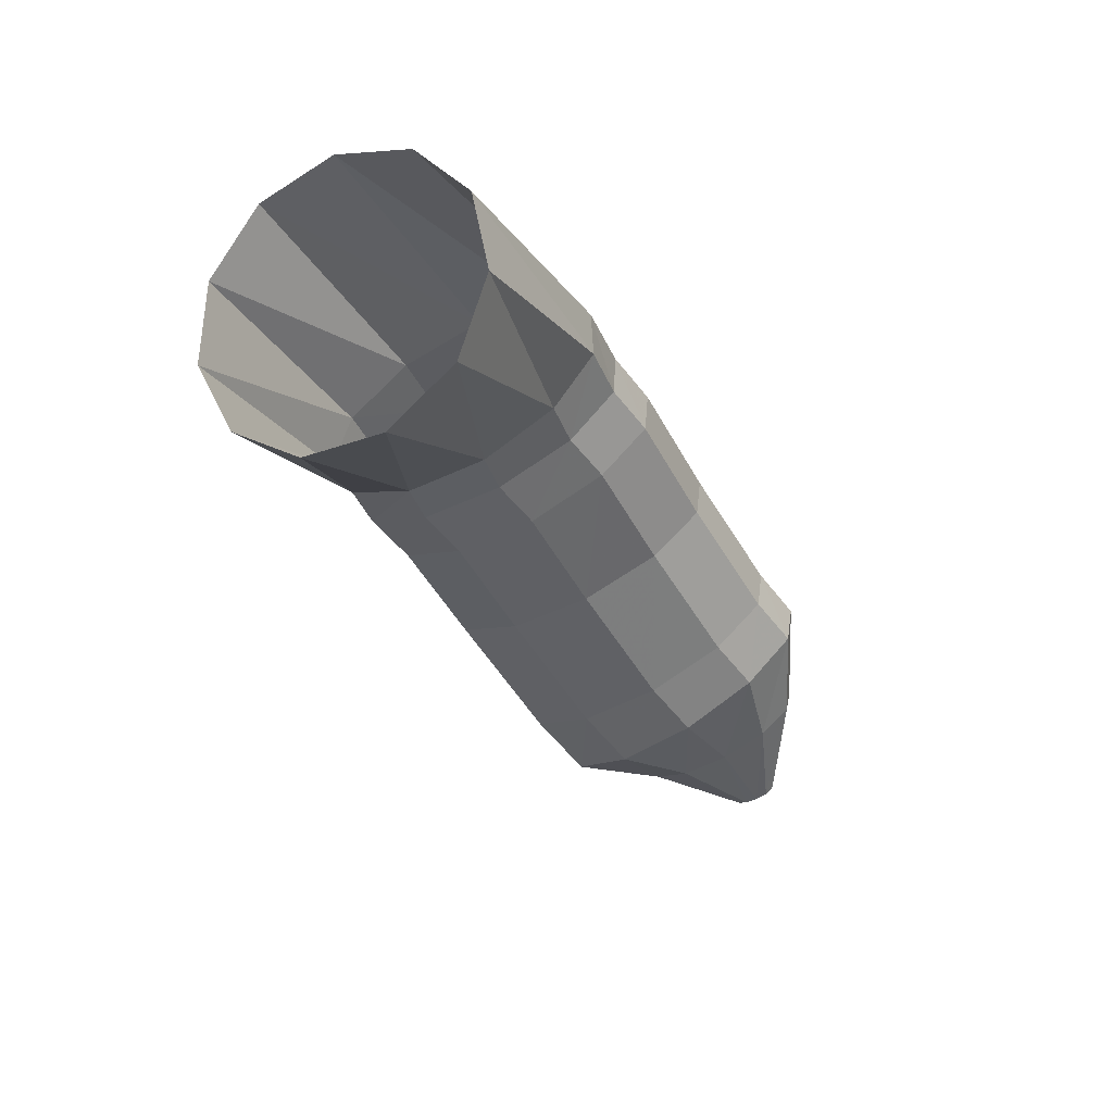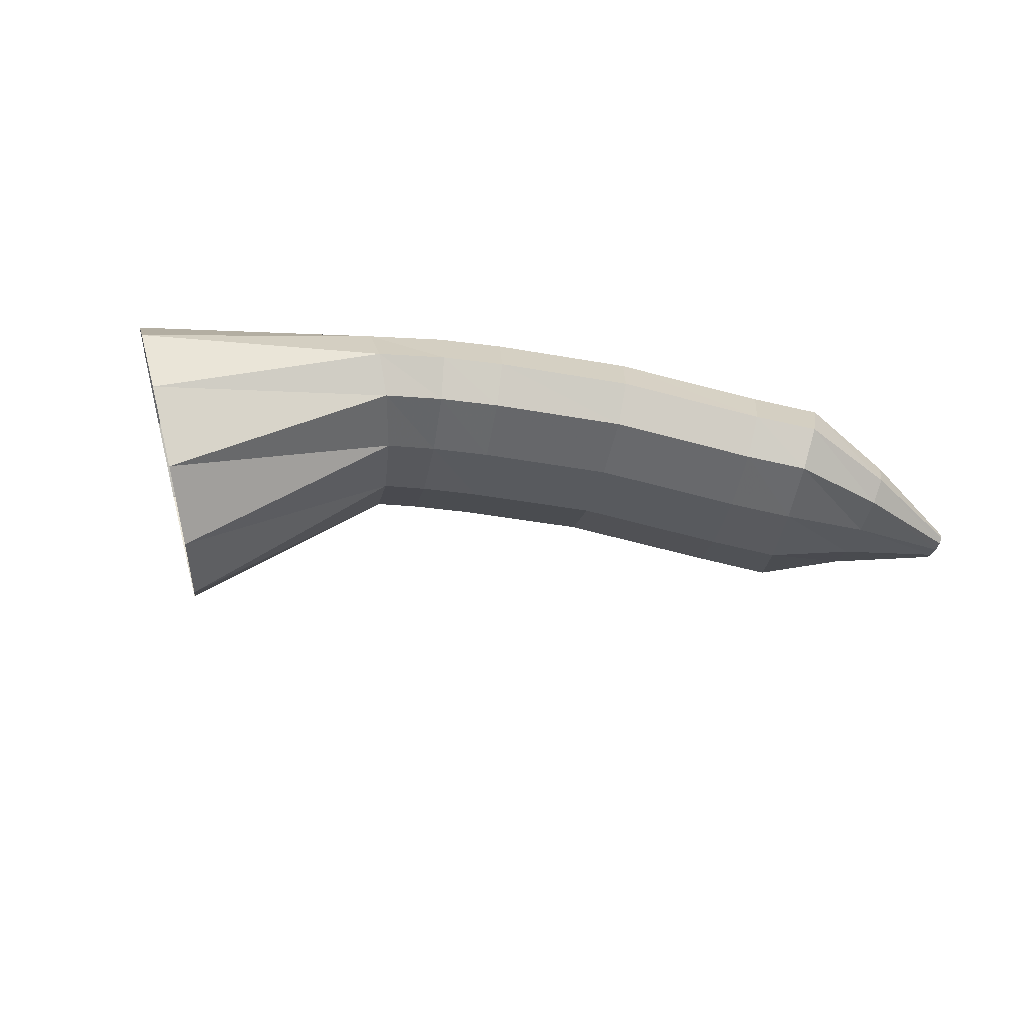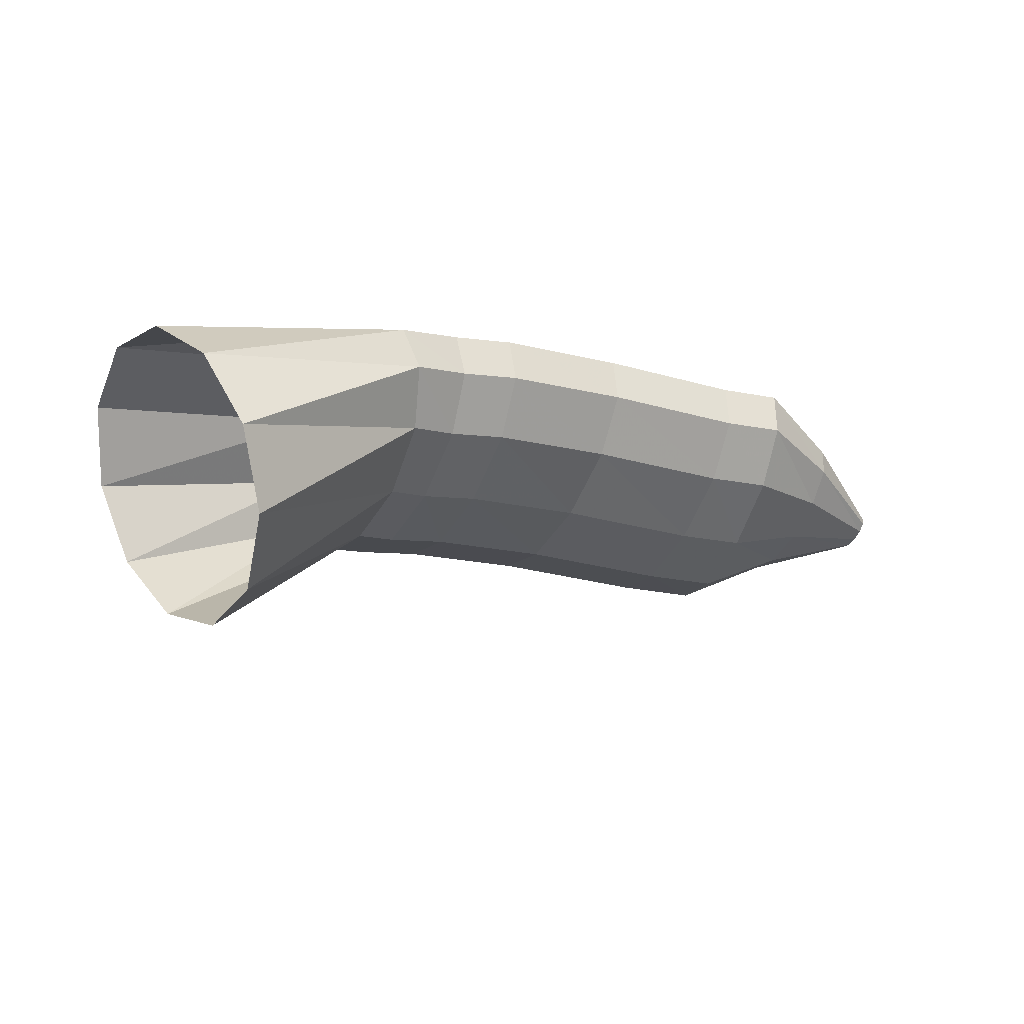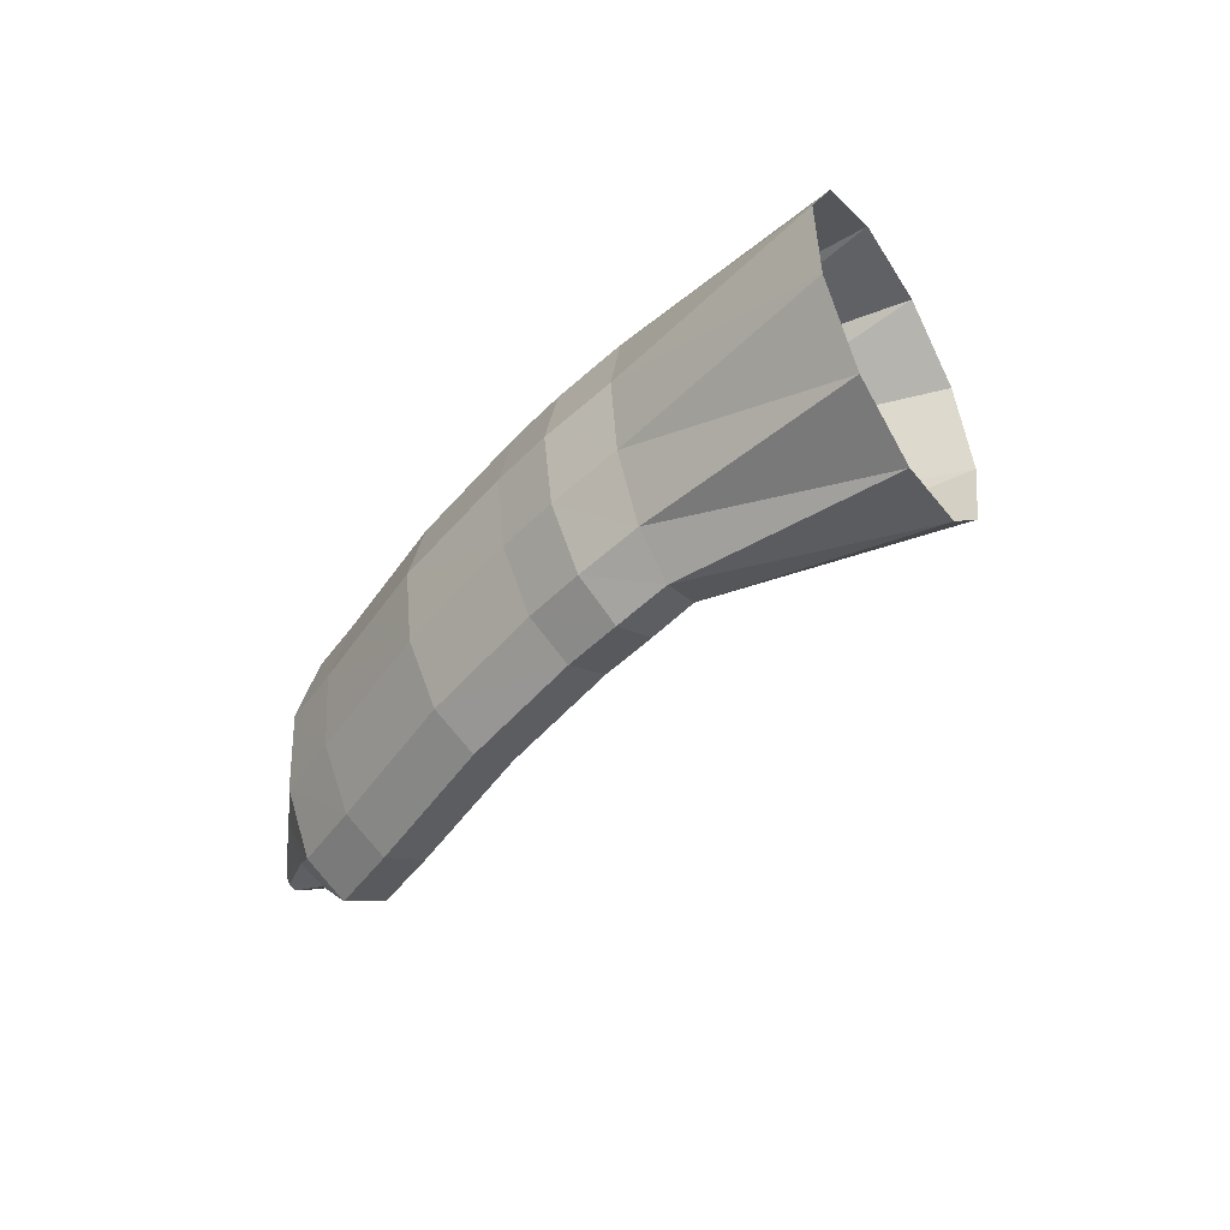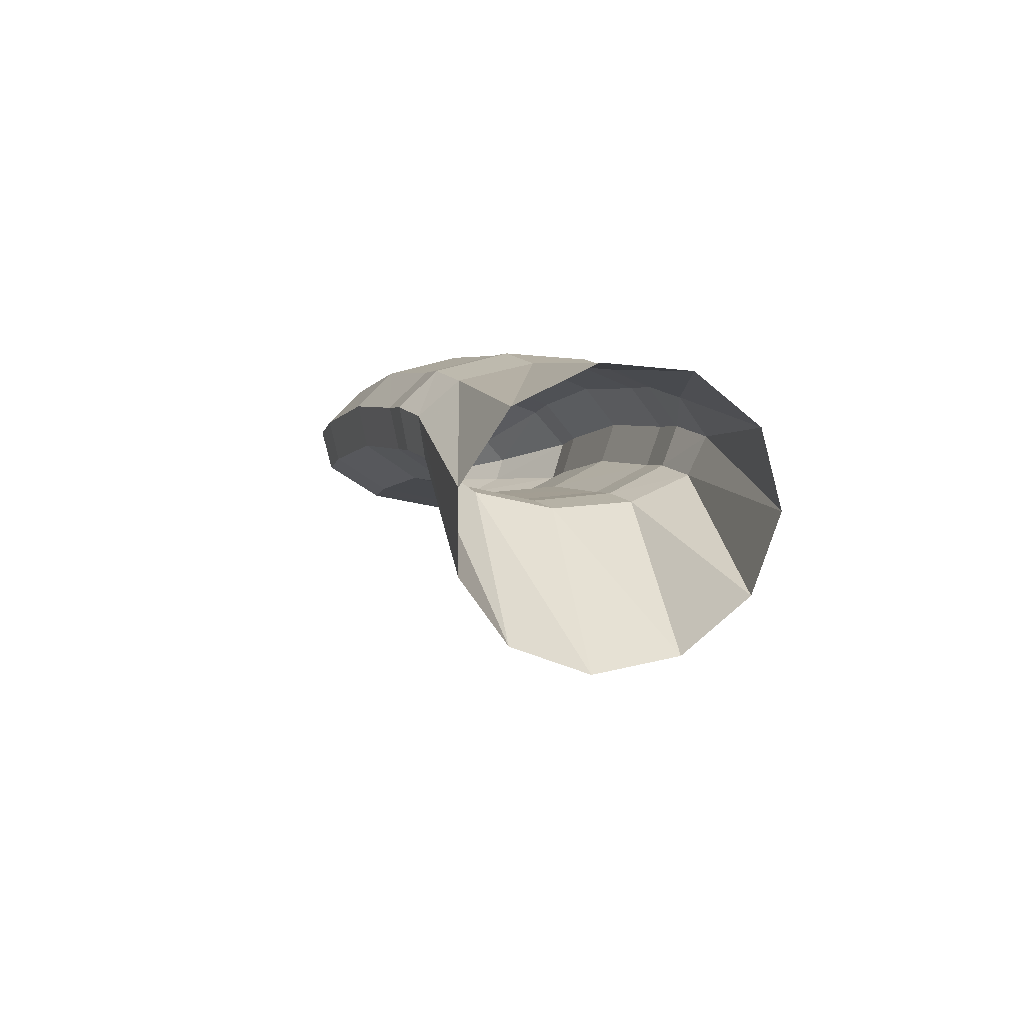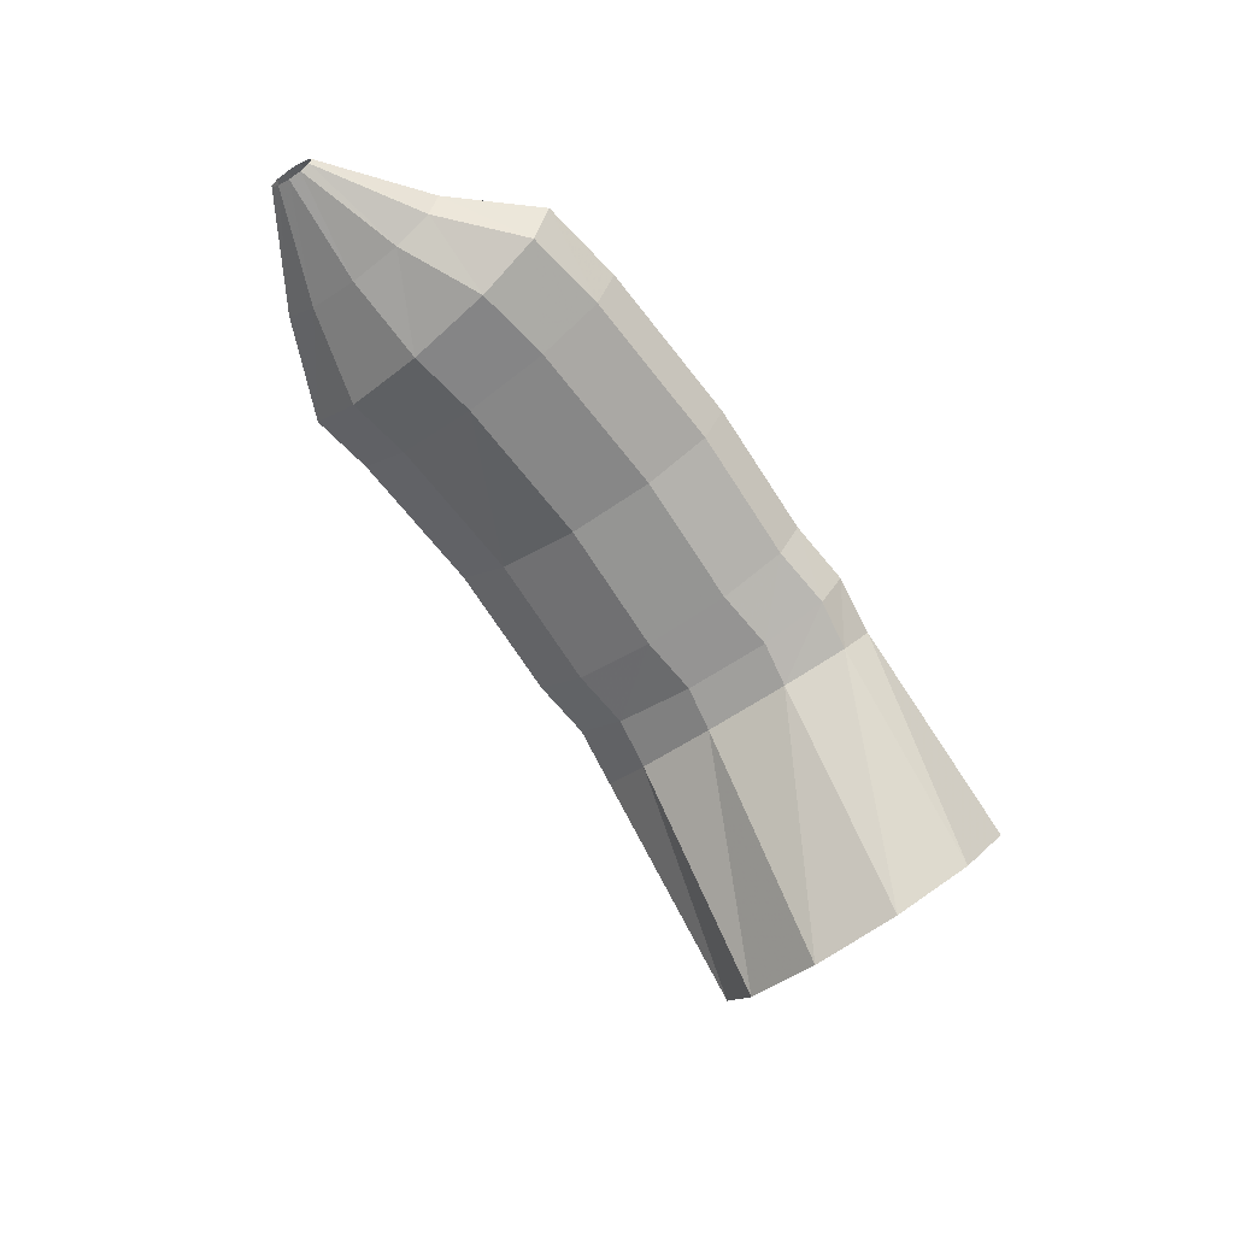
<metadata>
{"format":"obj","ext":"obj","renderer":"f3d","projection":"perspective","resolution":1024,"background":"white","views":[{"elev":-62.8,"azim":129.1,"up":"+Z"},{"elev":65.9,"azim":-158.5,"up":"+Y"},{"elev":-47.1,"azim":164.4,"up":"+Z"},{"elev":-36.8,"azim":67.2,"up":"+Y"},{"elev":-14.7,"azim":81.9,"up":"+Z"},{"elev":-50.1,"azim":-43.3,"up":"+Z"}]}
</metadata>
<code>
g tube1
v 149.7 171.7 131.4
v 150.5 169 132.1
v 151.9 167.3 133.8
v 153.6 167.1 136.1
v 155 168.5 138.1
v 155.6 170.9 139.3
v 155.3 173.7 139.3
v 154.2 176 138.1
v 152.6 177 136
v 151 176.4 133.7
v 149.9 174.4 132
v 149.7 171.7 131.4
v 145.2 171.2 137.8
v 145.8 168.6 138.1
v 146.6 166.8 139
v 147.5 166.5 140.1
v 148 167.8 141.2
v 148.1 170.2 141.9
v 147.8 172.9 141.9
v 147 175.2 141.3
v 146.2 176.3 140.2
v 145.4 175.8 139.1
v 145.1 173.9 138.2
v 145.2 171.2 137.8
v 144 170.8 138.4
v 144.6 168.2 138.7
v 145.3 166.4 139.6
v 145.8 166 140.9
v 146.1 167.2 142.1
v 146 169.6 142.9
v 145.5 172.4 143
v 144.8 174.7 142.4
v 144.2 175.8 141.2
v 143.8 175.3 139.9
v 143.7 173.5 138.8
v 144 170.8 138.4
v 142.2 170.7 138.9
v 142.8 168 139.2
v 143.4 166.2 140.2
v 143.8 165.9 141.5
v 144 167.1 142.8
v 143.9 169.4 143.5
v 143.4 172.2 143.6
v 142.8 174.5 142.9
v 142.3 175.6 141.7
v 141.9 175.2 140.4
v 141.9 173.4 139.3
v 142.2 170.7 138.9
v 138.3 169.8 140.1
v 138.9 167.2 140.5
v 139.5 165.4 141.5
v 139.8 165 142.8
v 139.9 166.2 144.1
v 139.7 168.5 144.9
v 139.2 171.3 144.9
v 138.6 173.6 144.3
v 138.1 174.8 143
v 137.9 174.4 141.7
v 138 172.5 140.6
v 138.3 169.8 140.1
v 133.6 169.1 141
v 134 166.4 141.3
v 134.4 164.6 142.4
v 134.7 164.2 143.7
v 134.8 165.4 145
v 134.6 167.8 145.8
v 134.3 170.6 145.8
v 133.9 172.9 145.1
v 133.5 174.1 143.9
v 133.3 173.6 142.5
v 133.4 171.8 141.4
v 133.6 169.1 141
v 131.5 169 141.3
v 131.6 166.3 141.7
v 131.8 164.5 142.7
v 132 164.1 144.1
v 132.1 165.2 145.4
v 132.1 167.6 146.2
v 131.9 170.4 146.2
v 131.7 172.8 145.5
v 131.5 173.9 144.2
v 131.4 173.6 142.8
v 131.4 171.7 141.7
v 131.5 169 141.3
v 129 168.9 142.5
v 129.2 167.3 142.7
v 129.4 166.2 143.3
v 129.5 165.9 144.2
v 129.4 166.6 144.9
v 129.3 168 145.4
v 129.1 169.7 145.5
v 128.9 171.1 145
v 128.7 171.8 144.3
v 128.7 171.6 143.4
v 128.8 170.5 142.8
v 129 168.9 142.5
v 126 168.3 143.8
v 126.1 167.9 143.9
v 126.1 167.6 144
v 126.2 167.5 144.3
v 126.2 167.7 144.4
v 126.1 168 144.6
v 126 168.5 144.6
v 125.9 168.8 144.5
v 125.9 169 144.3
v 125.9 168.9 144.1
v 125.9 168.6 143.9
v 126 168.3 143.8
f 1 2 14
f 14 13 1
f 2 3 15
f 15 14 2
f 3 4 16
f 16 15 3
f 4 5 17
f 17 16 4
f 5 6 18
f 18 17 5
f 6 7 19
f 19 18 6
f 7 8 20
f 20 19 7
f 8 9 21
f 21 20 8
f 9 10 22
f 22 21 9
f 10 11 23
f 23 22 10
f 11 12 24
f 24 23 11
f 13 14 26
f 26 25 13
f 14 15 27
f 27 26 14
f 15 16 28
f 28 27 15
f 16 17 29
f 29 28 16
f 17 18 30
f 30 29 17
f 18 19 31
f 31 30 18
f 19 20 32
f 32 31 19
f 20 21 33
f 33 32 20
f 21 22 34
f 34 33 21
f 22 23 35
f 35 34 22
f 23 24 36
f 36 35 23
f 25 26 38
f 38 37 25
f 26 27 39
f 39 38 26
f 27 28 40
f 40 39 27
f 28 29 41
f 41 40 28
f 29 30 42
f 42 41 29
f 30 31 43
f 43 42 30
f 31 32 44
f 44 43 31
f 32 33 45
f 45 44 32
f 33 34 46
f 46 45 33
f 34 35 47
f 47 46 34
f 35 36 48
f 48 47 35
f 37 38 50
f 50 49 37
f 38 39 51
f 51 50 38
f 39 40 52
f 52 51 39
f 40 41 53
f 53 52 40
f 41 42 54
f 54 53 41
f 42 43 55
f 55 54 42
f 43 44 56
f 56 55 43
f 44 45 57
f 57 56 44
f 45 46 58
f 58 57 45
f 46 47 59
f 59 58 46
f 47 48 60
f 60 59 47
f 49 50 62
f 62 61 49
f 50 51 63
f 63 62 50
f 51 52 64
f 64 63 51
f 52 53 65
f 65 64 52
f 53 54 66
f 66 65 53
f 54 55 67
f 67 66 54
f 55 56 68
f 68 67 55
f 56 57 69
f 69 68 56
f 57 58 70
f 70 69 57
f 58 59 71
f 71 70 58
f 59 60 72
f 72 71 59
f 61 62 74
f 74 73 61
f 62 63 75
f 75 74 62
f 63 64 76
f 76 75 63
f 64 65 77
f 77 76 64
f 65 66 78
f 78 77 65
f 66 67 79
f 79 78 66
f 67 68 80
f 80 79 67
f 68 69 81
f 81 80 68
f 69 70 82
f 82 81 69
f 70 71 83
f 83 82 70
f 71 72 84
f 84 83 71
f 73 74 86
f 86 85 73
f 74 75 87
f 87 86 74
f 75 76 88
f 88 87 75
f 76 77 89
f 89 88 76
f 77 78 90
f 90 89 77
f 78 79 91
f 91 90 78
f 79 80 92
f 92 91 79
f 80 81 93
f 93 92 80
f 81 82 94
f 94 93 81
f 82 83 95
f 95 94 82
f 83 84 96
f 96 95 83
f 85 86 98
f 98 97 85
f 86 87 99
f 99 98 86
f 87 88 100
f 100 99 87
f 88 89 101
f 101 100 88
f 89 90 102
f 102 101 89
f 90 91 103
f 103 102 90
f 91 92 104
f 104 103 91
f 92 93 105
f 105 104 92
f 93 94 106
f 106 105 93
f 94 95 107
f 107 106 94
f 95 96 108
f 108 107 95
g

</code>
